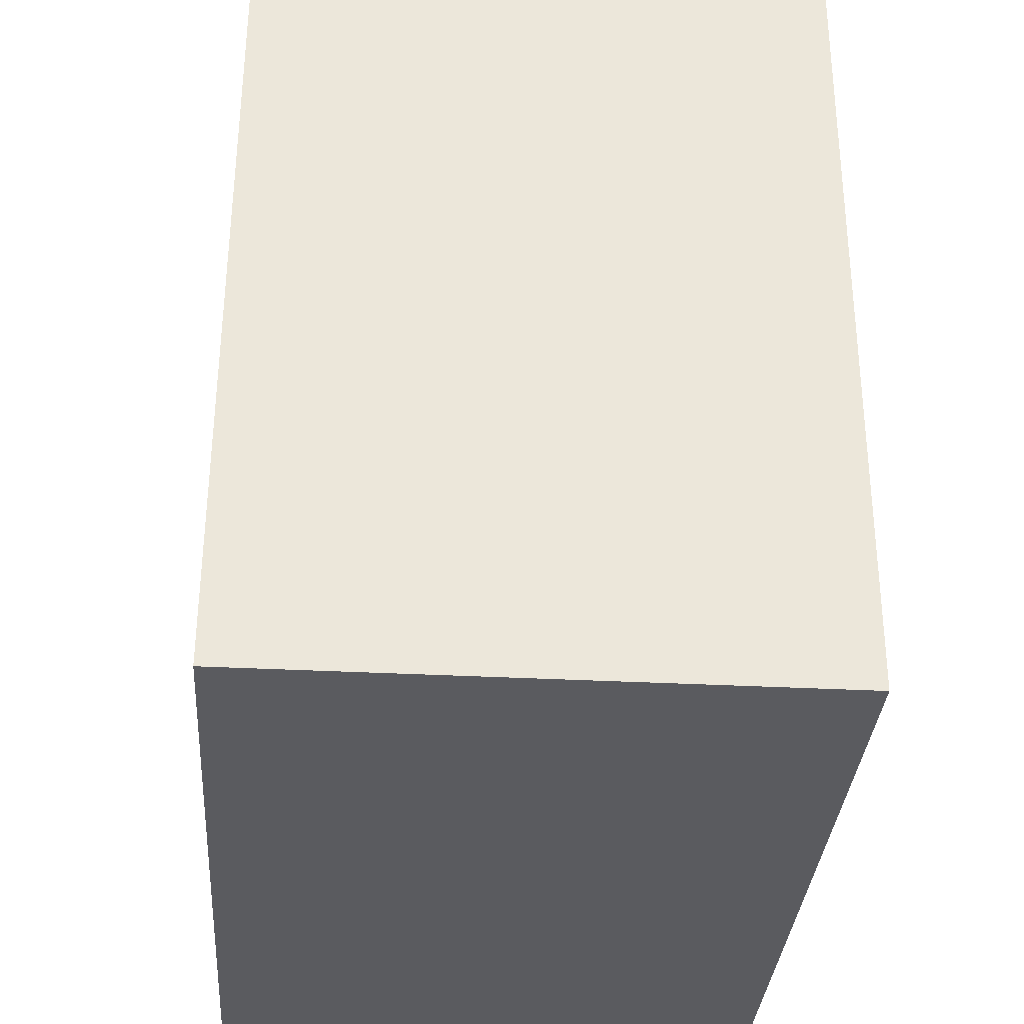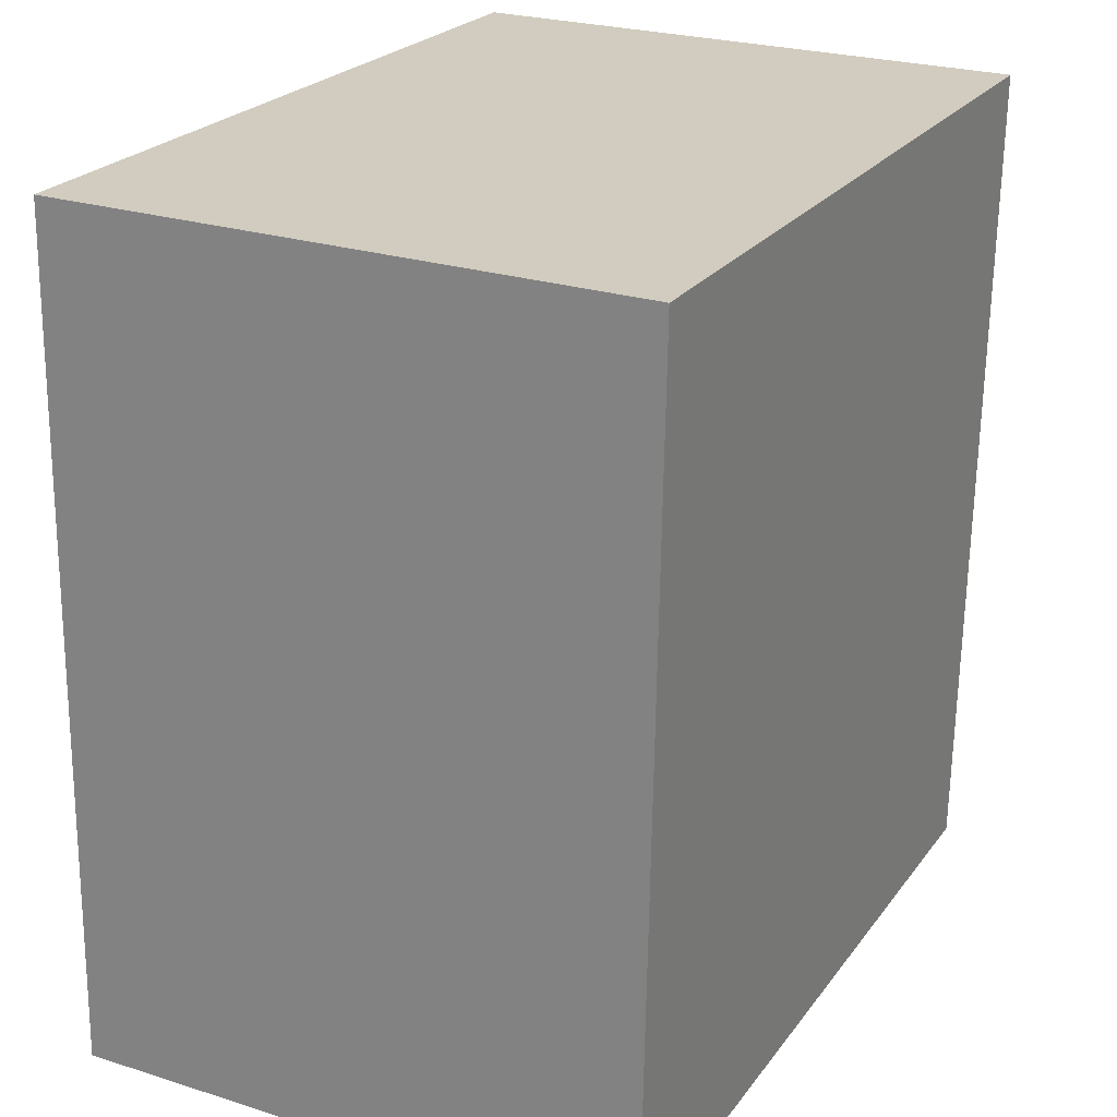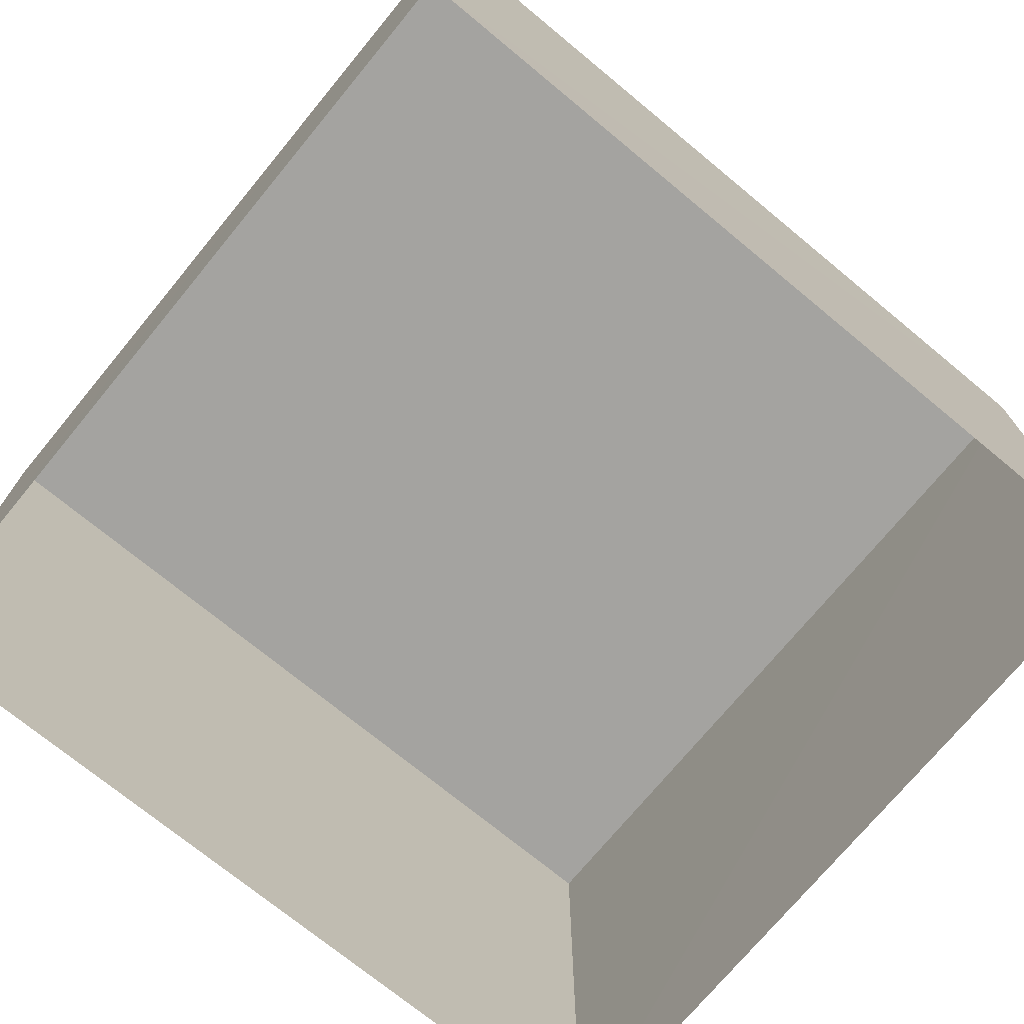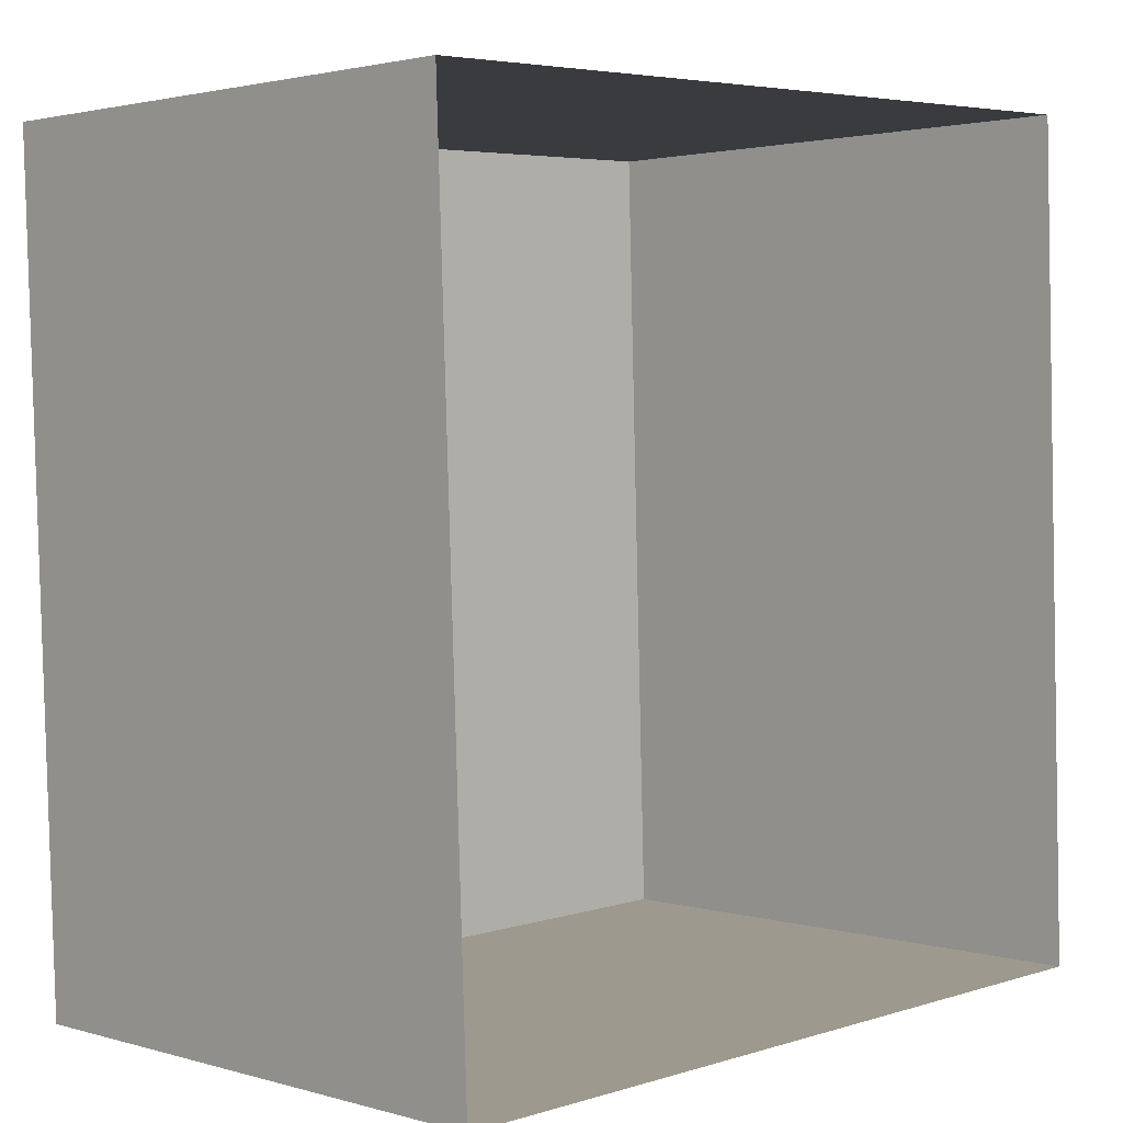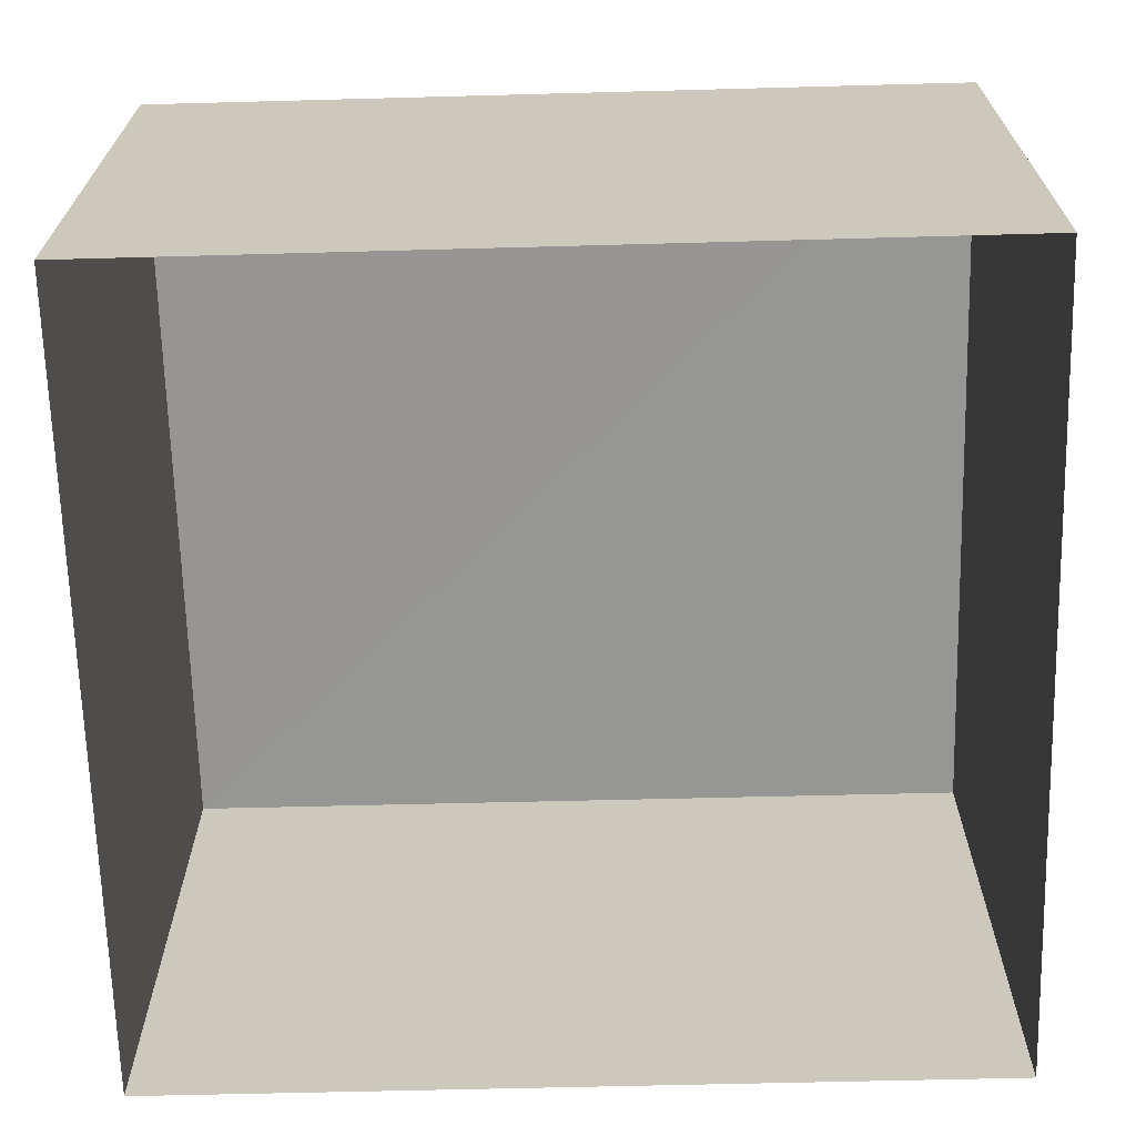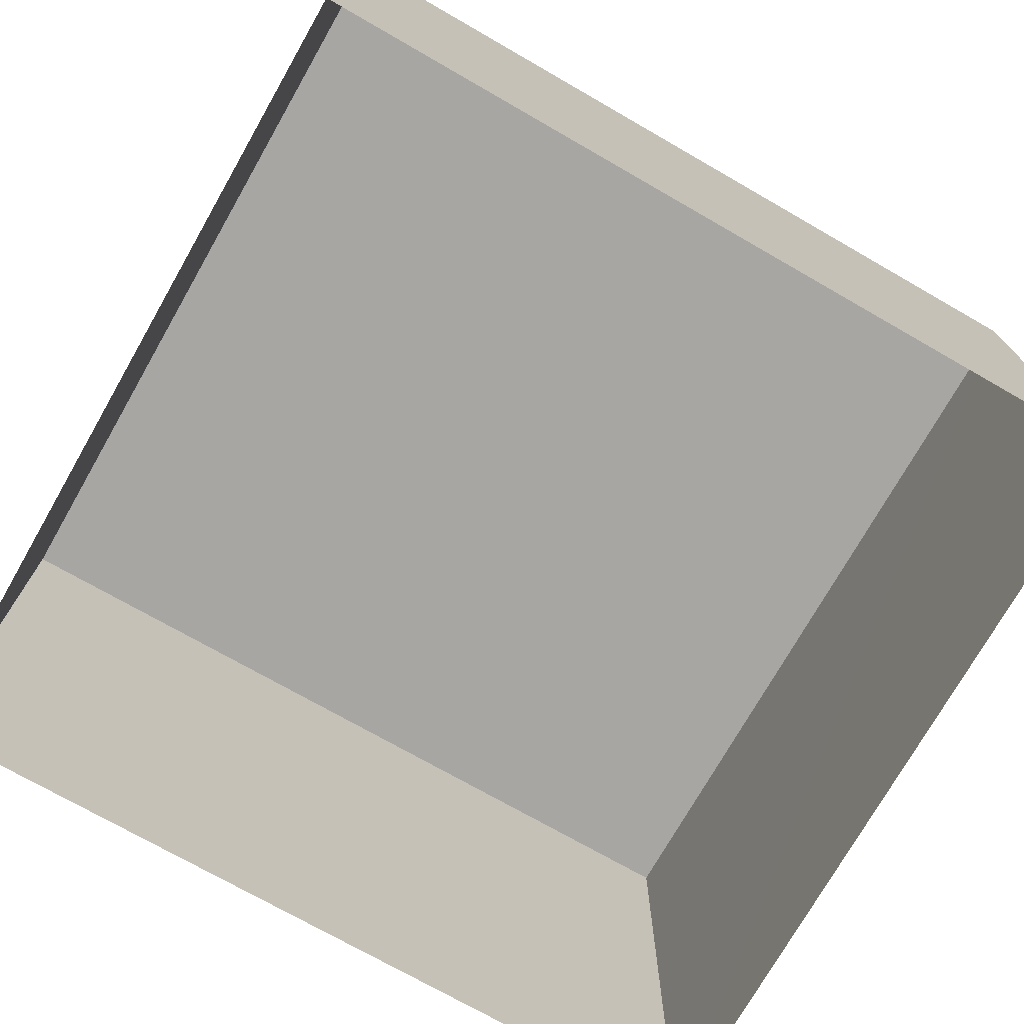
<metadata>
{"format":"obj","ext":"obj","renderer":"f3d","projection":"perspective","resolution":1024,"background":"white","views":[{"elev":-35.0,"azim":86.0,"up":"+Y"},{"elev":25.7,"azim":-63.2,"up":"+Y"},{"elev":-73.0,"azim":-131.5,"up":"+Z"},{"elev":2.1,"azim":135.6,"up":"+Y"},{"elev":-67.6,"azim":89.6,"up":"+Z"},{"elev":-74.2,"azim":-121.7,"up":"+Z"}]}
</metadata>
<code>
v -3.731e+05 -1.057e+05 21.13
v -3.731e+05 -1.057e+05 21.14
v -3.731e+05 -1.057e+05 21.14
v -3.731e+05 -1.057e+05 21.13
v -3.731e+05 -1.057e+05 28.43
v -3.731e+05 -1.057e+05 28.43
v -3.731e+05 -1.057e+05 28.43
v -3.731e+05 -1.057e+05 28.43
f 1 2 3
f 4 1 3
f 5 6 7
f 8 5 7
f 8 2 1
f 5 8 1
f 6 1 4
f 6 5 1
f 7 4 3
f 7 6 4
f 7 3 2
f 8 7 2

</code>
